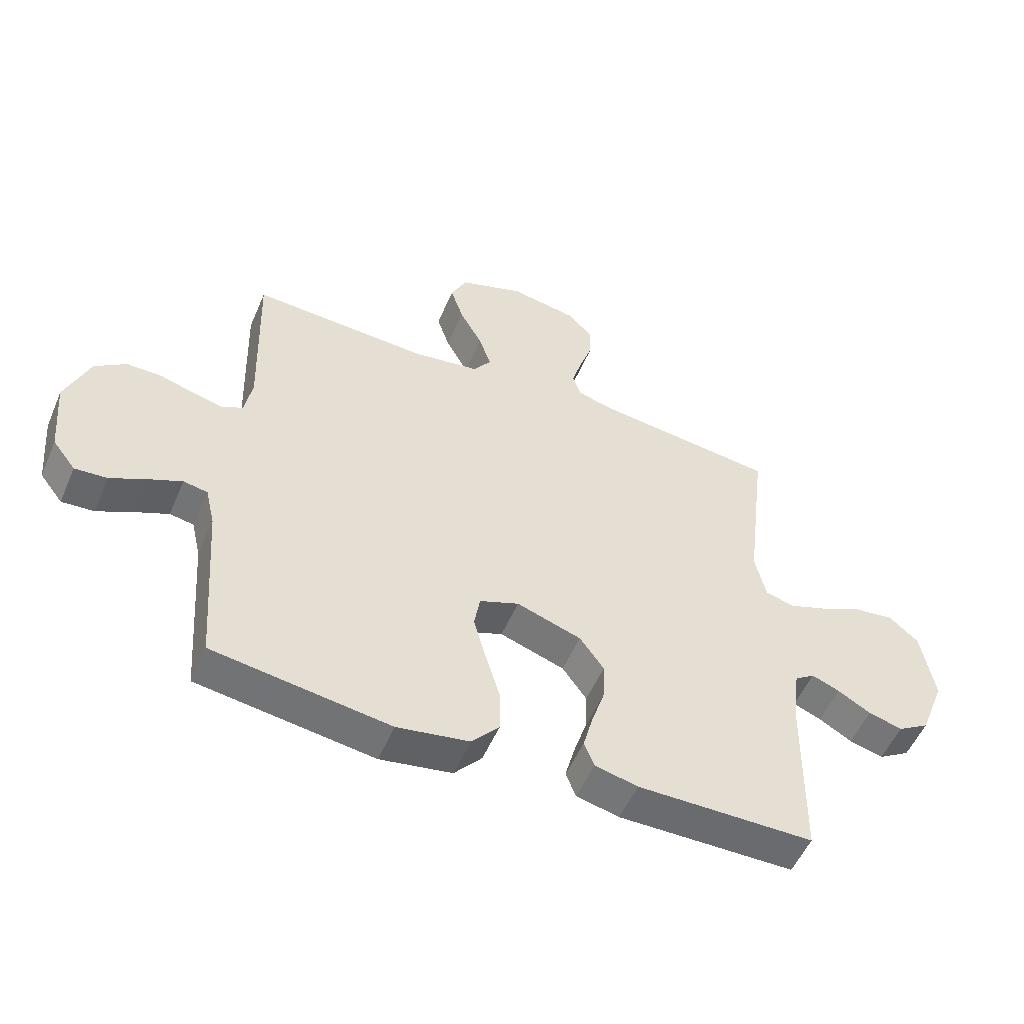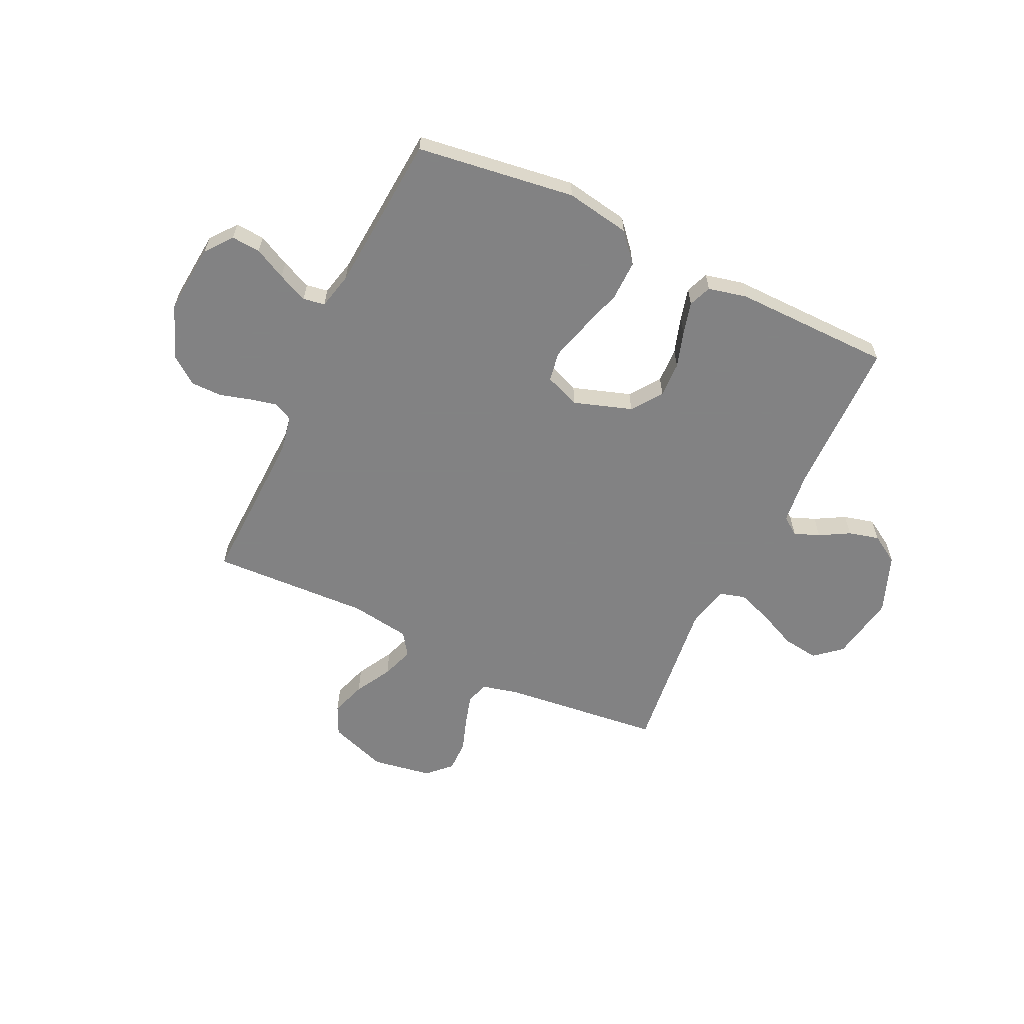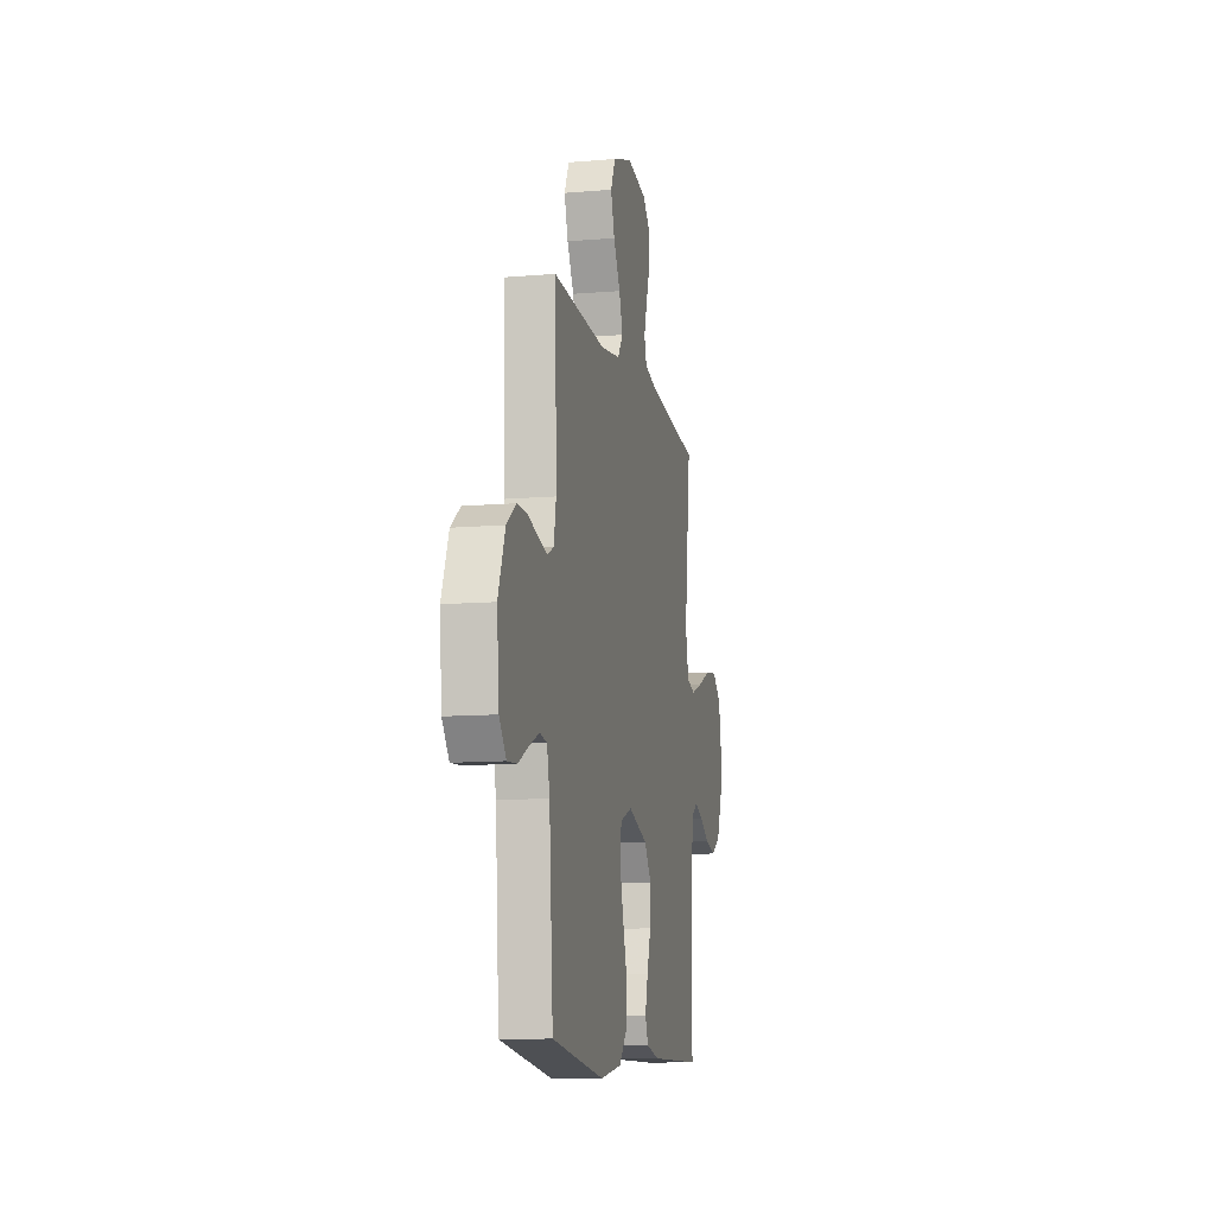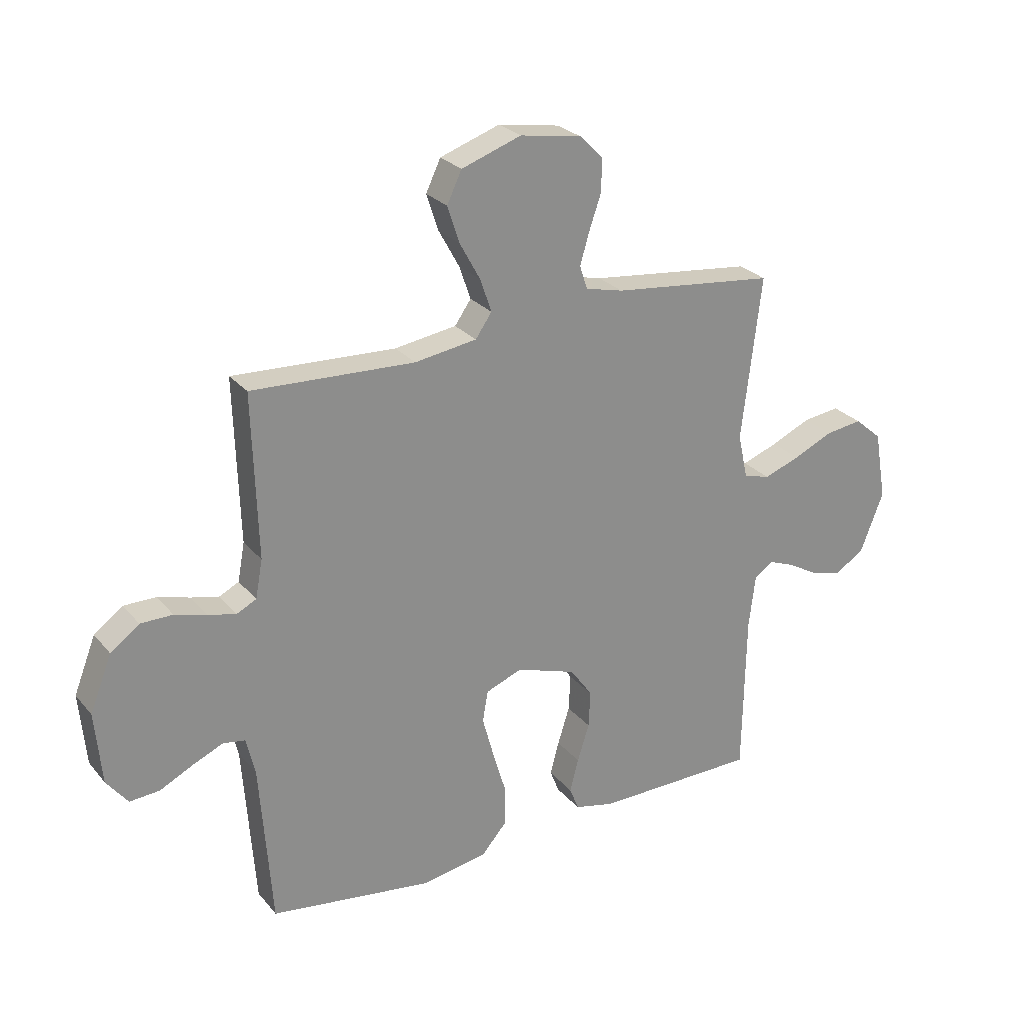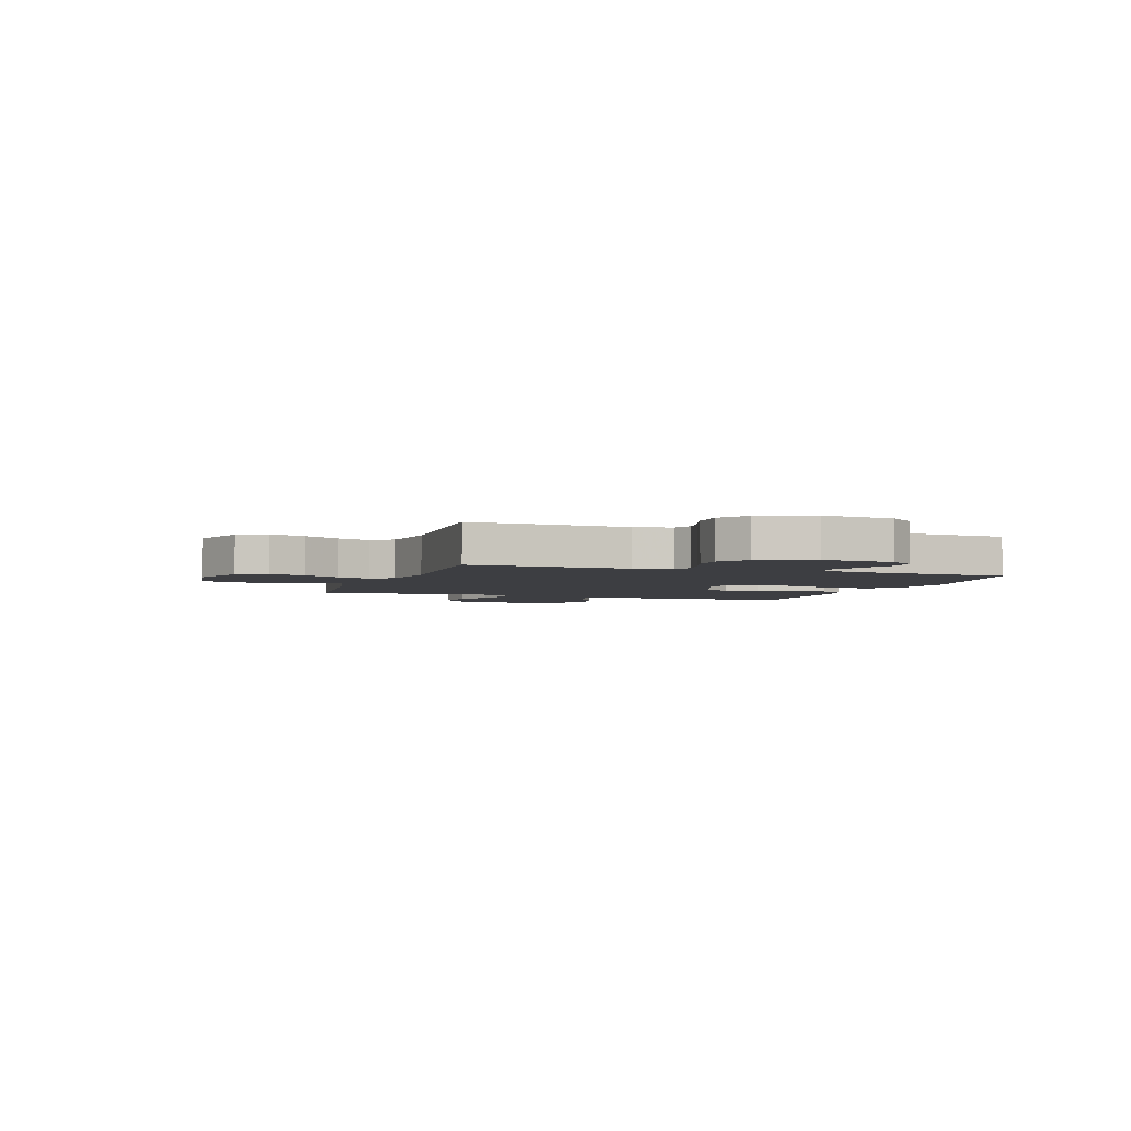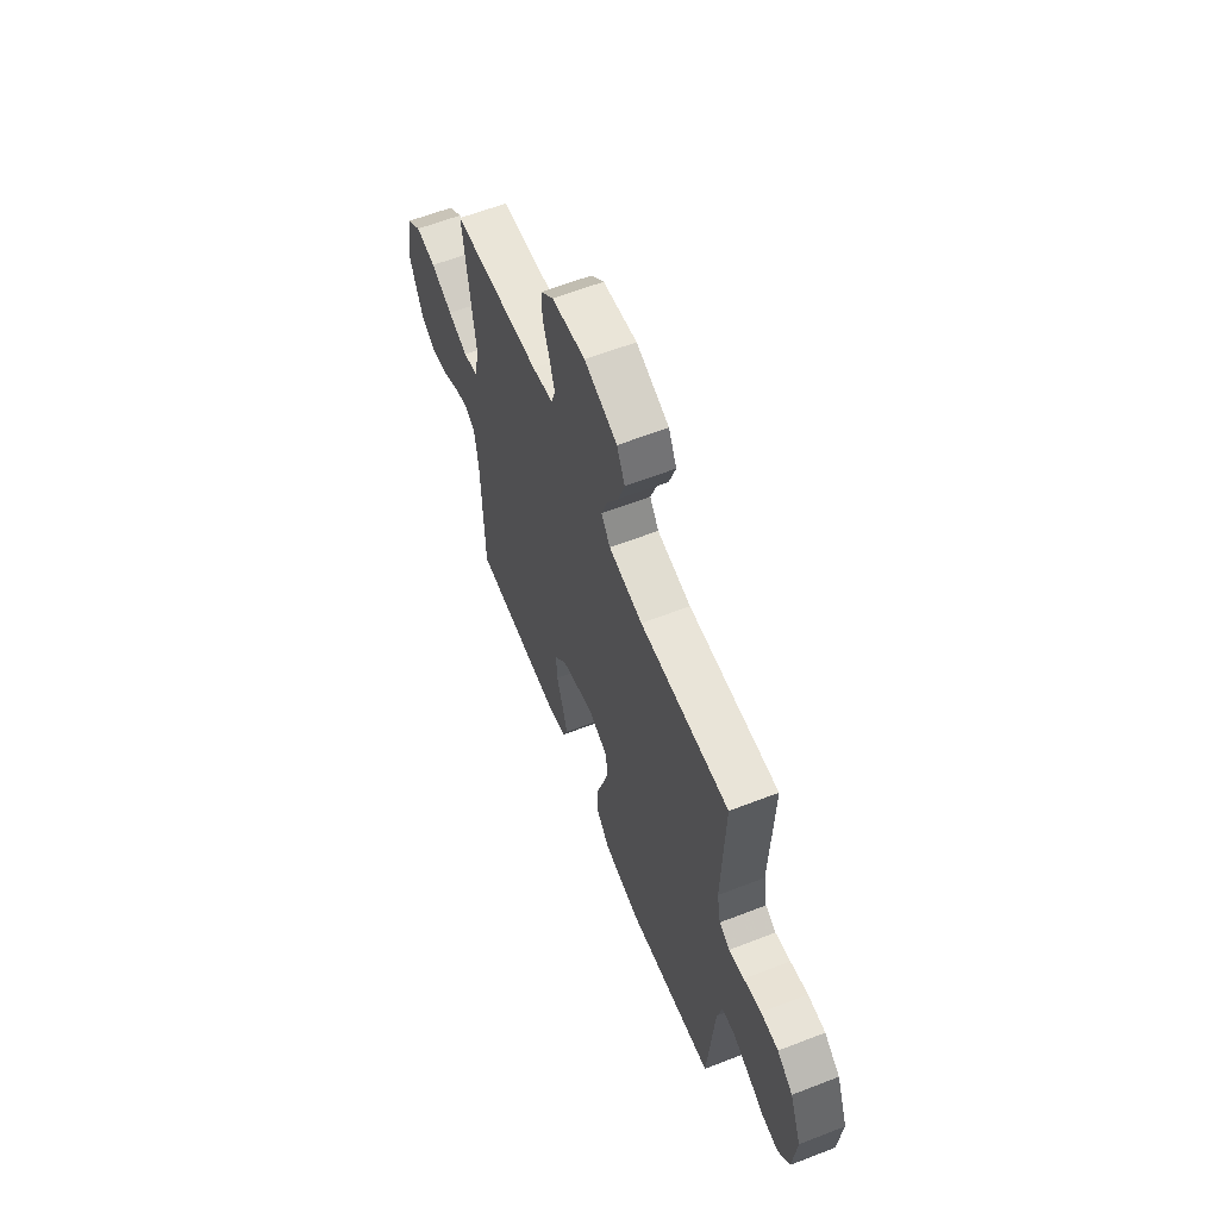
<metadata>
{"format":"obj","ext":"obj","renderer":"f3d","projection":"perspective","resolution":1024,"background":"white","views":[{"elev":-53.6,"azim":156.9,"up":"+Z"},{"elev":-60.9,"azim":154.4,"up":"+Y"},{"elev":-11.0,"azim":101.8,"up":"+Z"},{"elev":26.1,"azim":149.5,"up":"+Z"},{"elev":-3.5,"azim":71.1,"up":"+Y"},{"elev":61.7,"azim":68.5,"up":"+Z"}]}
</metadata>
<code>
v -0.5 0.07 0.5
v -0.2 0.07 0.534
v -0.13 0.07 0.551
v -0.116 0.07 0.594
v -0.133 0.07 0.652
v -0.155 0.07 0.716
v -0.156 0.07 0.776
v -0.113 0.07 0.819
v 0 0.07 0.838
v 0.11 0.07 0.8
v 0.137 0.07 0.743
v 0.115 0.07 0.676
v 0.077 0.07 0.607
v 0.056 0.07 0.546
v 0.086 0.07 0.503
v 0.2 0.07 0.486
v 0.5 0.07 0.5
v 0.491 0.07 0.2
v 0.504 0.07 0.13
v 0.54 0.07 0.112
v 0.591 0.07 0.124
v 0.65 0.07 0.141
v 0.709 0.07 0.141
v 0.762 0.07 0.102
v 0.802 0.07 0
v 0.79 0.07 -0.133
v 0.751 0.07 -0.183
v 0.696 0.07 -0.179
v 0.636 0.07 -0.149
v 0.579 0.07 -0.124
v 0.538 0.07 -0.131
v 0.522 0.07 -0.2
v 0.5 0.07 -0.5
v 0.2 0.07 -0.542
v 0.078 0.07 -0.521
v 0.031 0.07 -0.467
v 0.032 0.07 -0.392
v 0.056 0.07 -0.311
v 0.077 0.07 -0.234
v 0.067 0.07 -0.177
v 0 0.07 -0.151
v -0.11 0.07 -0.188
v -0.151 0.07 -0.245
v -0.148 0.07 -0.313
v -0.126 0.07 -0.382
v -0.11 0.07 -0.443
v -0.127 0.07 -0.486
v -0.2 0.07 -0.503
v -0.5 0.07 -0.5
v -0.505 0.07 -0.2
v -0.517 0.07 -0.102
v -0.551 0.07 -0.078
v -0.599 0.07 -0.097
v -0.655 0.07 -0.129
v -0.713 0.07 -0.144
v -0.767 0.07 -0.111
v -0.81 0.07 0
v -0.788 0.07 0.127
v -0.738 0.07 0.17
v -0.67 0.07 0.161
v -0.597 0.07 0.128
v -0.531 0.07 0.104
v -0.482 0.07 0.118
v -0.464 0.07 0.2
v -0.5 0 0.5
v -0.2 0 0.534
v -0.13 0 0.551
v -0.116 0 0.594
v -0.133 0 0.652
v -0.155 0 0.716
v -0.156 0 0.776
v -0.113 0 0.819
v 0 0 0.838
v 0.11 0 0.8
v 0.137 0 0.743
v 0.115 0 0.676
v 0.077 0 0.607
v 0.056 0 0.546
v 0.086 0 0.503
v 0.2 0 0.486
v 0.5 0 0.5
v 0.491 0 0.2
v 0.504 0 0.13
v 0.54 0 0.112
v 0.591 0 0.124
v 0.65 0 0.141
v 0.709 0 0.141
v 0.762 0 0.102
v 0.802 0 0
v 0.79 0 -0.133
v 0.751 0 -0.183
v 0.696 0 -0.179
v 0.636 0 -0.149
v 0.579 0 -0.124
v 0.538 0 -0.131
v 0.522 0 -0.2
v 0.5 0 -0.5
v 0.2 0 -0.542
v 0.078 0 -0.521
v 0.031 0 -0.467
v 0.032 0 -0.392
v 0.056 0 -0.311
v 0.077 0 -0.234
v 0.067 0 -0.177
v 0 0 -0.151
v -0.11 0 -0.188
v -0.151 0 -0.245
v -0.148 0 -0.313
v -0.126 0 -0.382
v -0.11 0 -0.443
v -0.127 0 -0.486
v -0.2 0 -0.503
v -0.5 0 -0.5
v -0.505 0 -0.2
v -0.517 0 -0.102
v -0.551 0 -0.078
v -0.599 0 -0.097
v -0.655 0 -0.129
v -0.713 0 -0.144
v -0.767 0 -0.111
v -0.81 0 0
v -0.788 0 0.127
v -0.738 0 0.17
v -0.67 0 0.161
v -0.597 0 0.128
v -0.531 0 0.104
v -0.482 0 0.118
v -0.464 0 0.2
f 59 60 61
f 58 59 61
f 57 58 61
f 56 57 61
f 55 56 61
f 54 55 61
f 53 54 61
f 52 53 61 62
f 51 52 62 63
f 48 49 50
f 47 48 50
f 46 47 50
f 45 46 50
f 44 45 50
f 51 63 64
f 50 51 64
f 44 50 64
f 43 44 64
f 36 37 38
f 35 36 38
f 34 35 38
f 33 34 38
f 32 33 38
f 31 32 38 39
f 27 28 29
f 26 27 29
f 25 26 29
f 24 25 29
f 23 24 29
f 22 23 29
f 21 22 29
f 20 21 29 30
f 19 20 30 31
f 16 17 18
f 31 39 40
f 19 31 40
f 18 19 40
f 16 18 40
f 15 16 40
f 11 12 13
f 10 11 13
f 9 10 13
f 8 9 13
f 7 8 13
f 6 7 13
f 5 6 13
f 4 5 13 14
f 64 1 2
f 43 64 2
f 42 43 2
f 15 40 41
f 14 15 41
f 4 14 41
f 3 4 41
f 2 3 41 42
f 125 124 123
f 125 123 122
f 125 122 121
f 125 121 120
f 125 120 119
f 125 119 118
f 125 118 117
f 126 125 117 116
f 127 126 116 115
f 114 113 112
f 114 112 111
f 114 111 110
f 114 110 109
f 114 109 108
f 128 127 115
f 128 115 114
f 128 114 108
f 128 108 107
f 102 101 100
f 102 100 99
f 102 99 98
f 102 98 97
f 102 97 96
f 103 102 96 95
f 93 92 91
f 93 91 90
f 93 90 89
f 93 89 88
f 93 88 87
f 93 87 86
f 93 86 85
f 94 93 85 84
f 95 94 84 83
f 82 81 80
f 104 103 95
f 104 95 83
f 104 83 82
f 104 82 80
f 104 80 79
f 77 76 75
f 77 75 74
f 77 74 73
f 77 73 72
f 77 72 71
f 77 71 70
f 77 70 69
f 78 77 69 68
f 66 65 128
f 66 128 107
f 66 107 106
f 105 104 79
f 105 79 78
f 105 78 68
f 105 68 67
f 106 105 67 66
f 1 65 66 2
f 2 66 67 3
f 3 67 68 4
f 4 68 69 5
f 5 69 70 6
f 6 70 71 7
f 7 71 72 8
f 8 72 73 9
f 9 73 74 10
f 10 74 75 11
f 11 75 76 12
f 12 76 77 13
f 13 77 78 14
f 14 78 79 15
f 15 79 80 16
f 16 80 81 17
f 17 81 82 18
f 18 82 83 19
f 19 83 84 20
f 20 84 85 21
f 21 85 86 22
f 22 86 87 23
f 23 87 88 24
f 24 88 89 25
f 25 89 90 26
f 26 90 91 27
f 27 91 92 28
f 28 92 93 29
f 29 93 94 30
f 30 94 95 31
f 31 95 96 32
f 32 96 97 33
f 33 97 98 34
f 34 98 99 35
f 35 99 100 36
f 36 100 101 37
f 37 101 102 38
f 38 102 103 39
f 39 103 104 40
f 40 104 105 41
f 41 105 106 42
f 42 106 107 43
f 43 107 108 44
f 44 108 109 45
f 45 109 110 46
f 46 110 111 47
f 47 111 112 48
f 48 112 113 49
f 49 113 114 50
f 50 114 115 51
f 51 115 116 52
f 52 116 117 53
f 53 117 118 54
f 54 118 119 55
f 55 119 120 56
f 56 120 121 57
f 57 121 122 58
f 58 122 123 59
f 59 123 124 60
f 60 124 125 61
f 61 125 126 62
f 62 126 127 63
f 63 127 128 64
f 64 128 65 1

</code>
